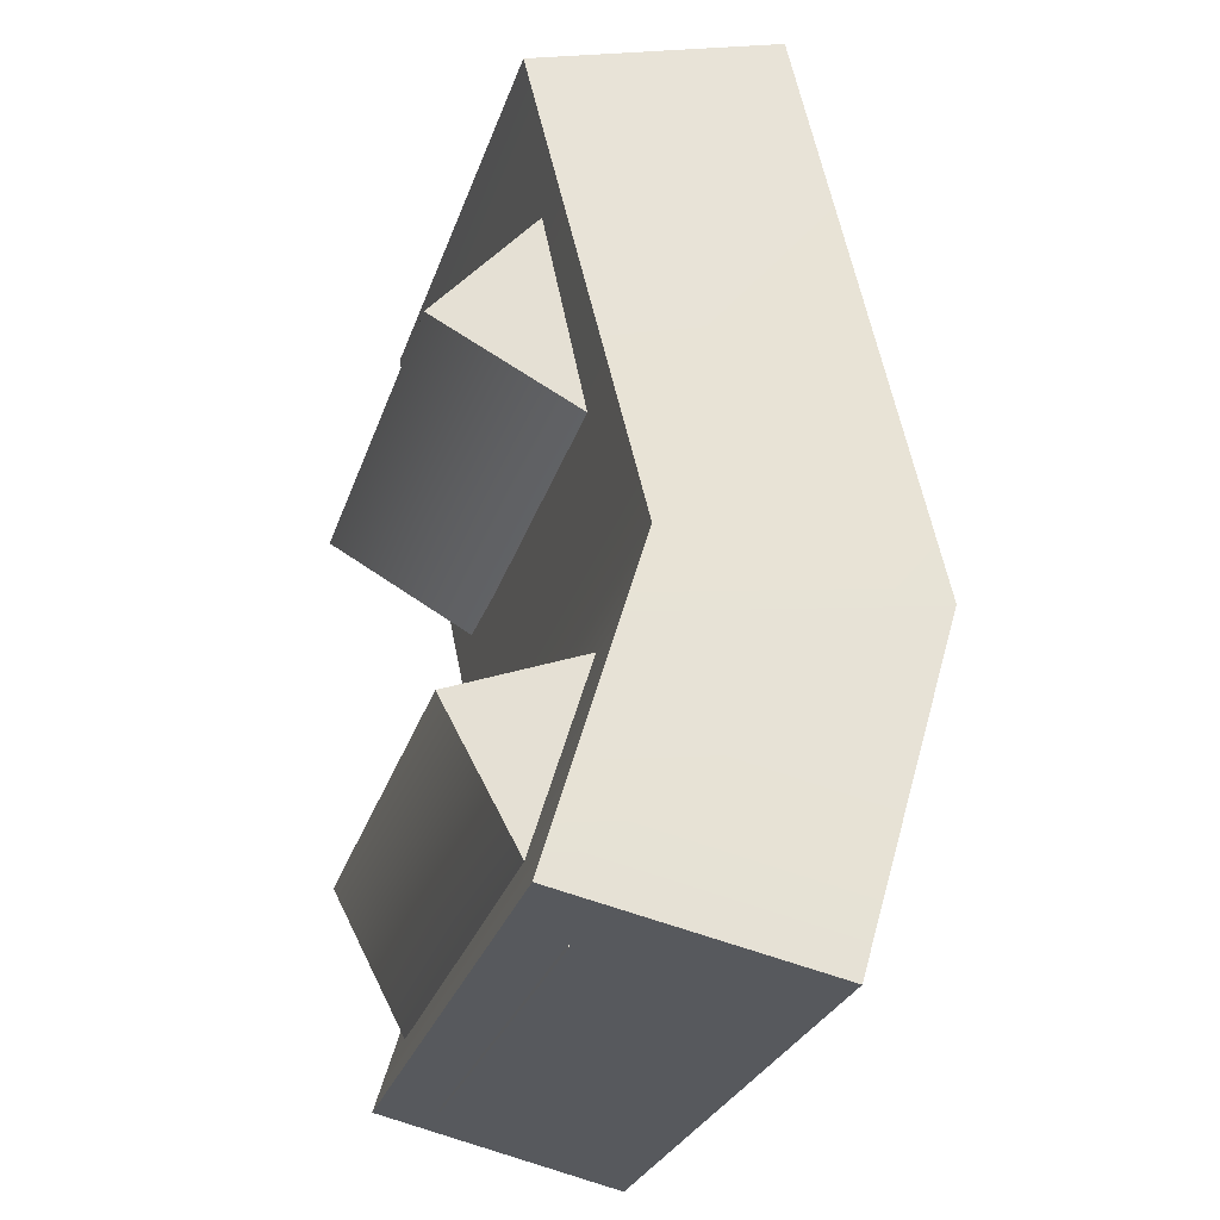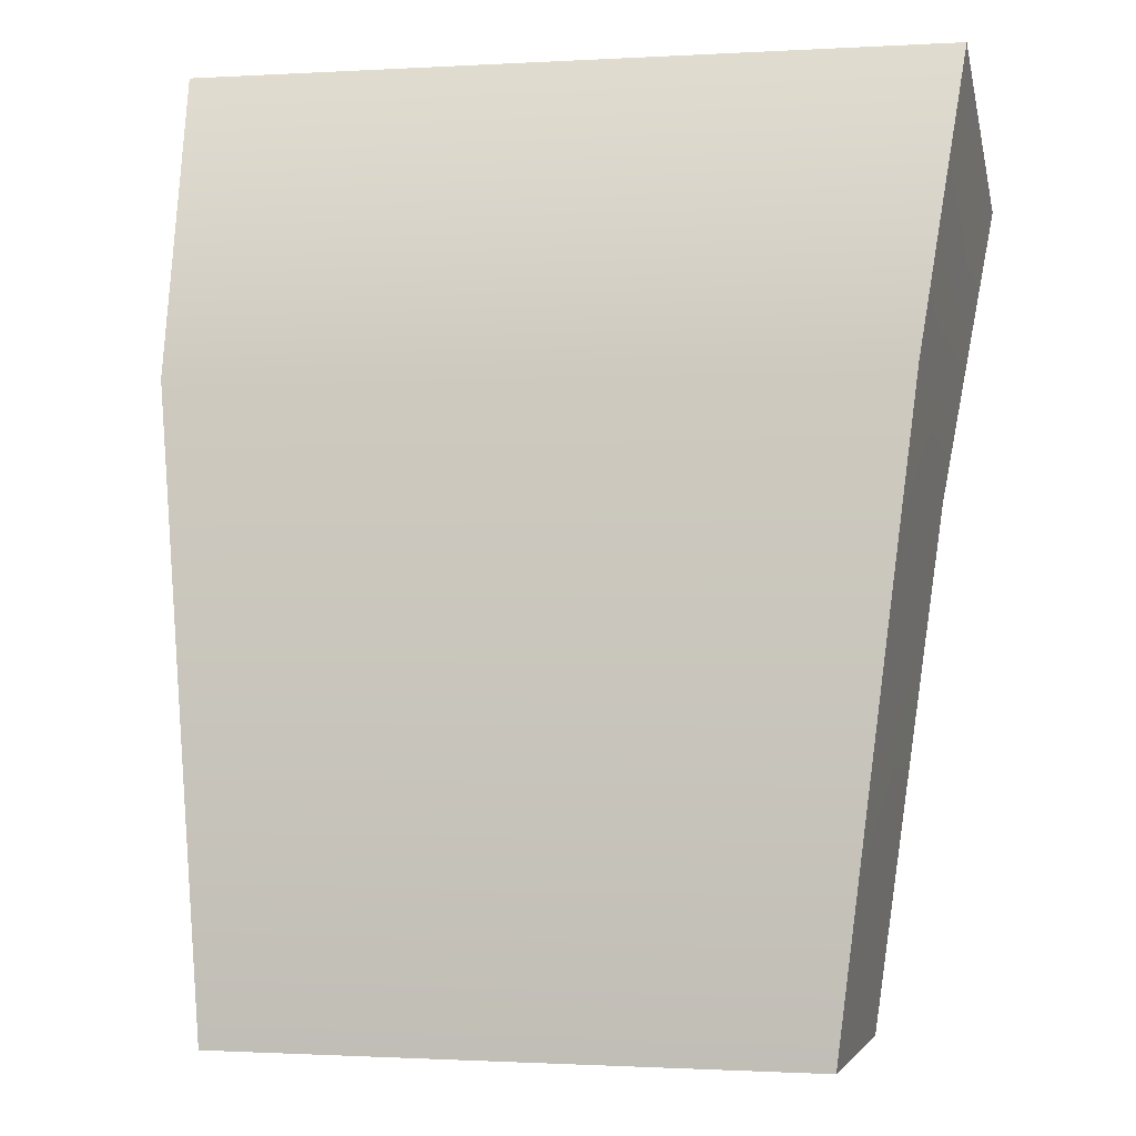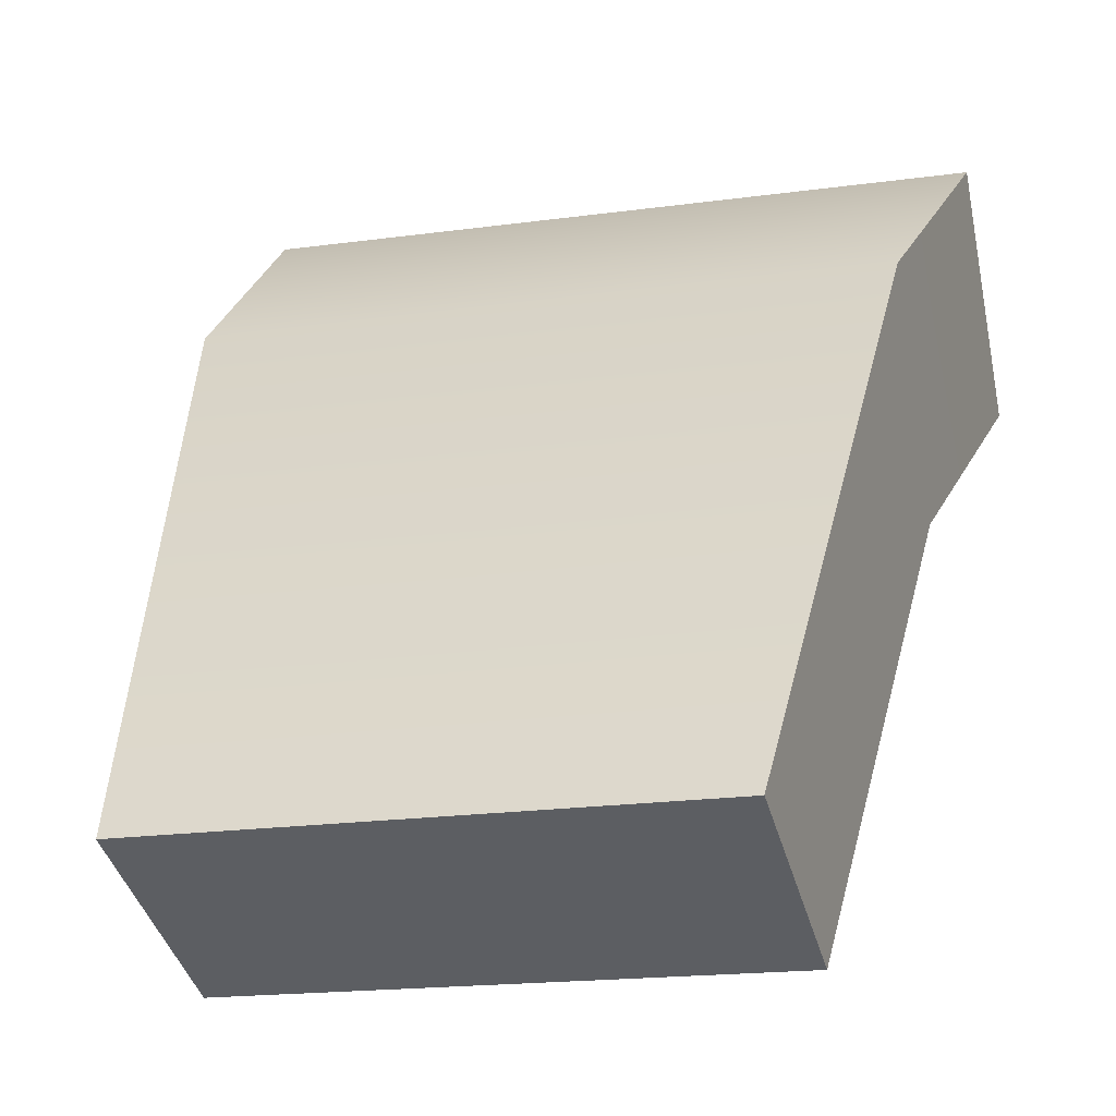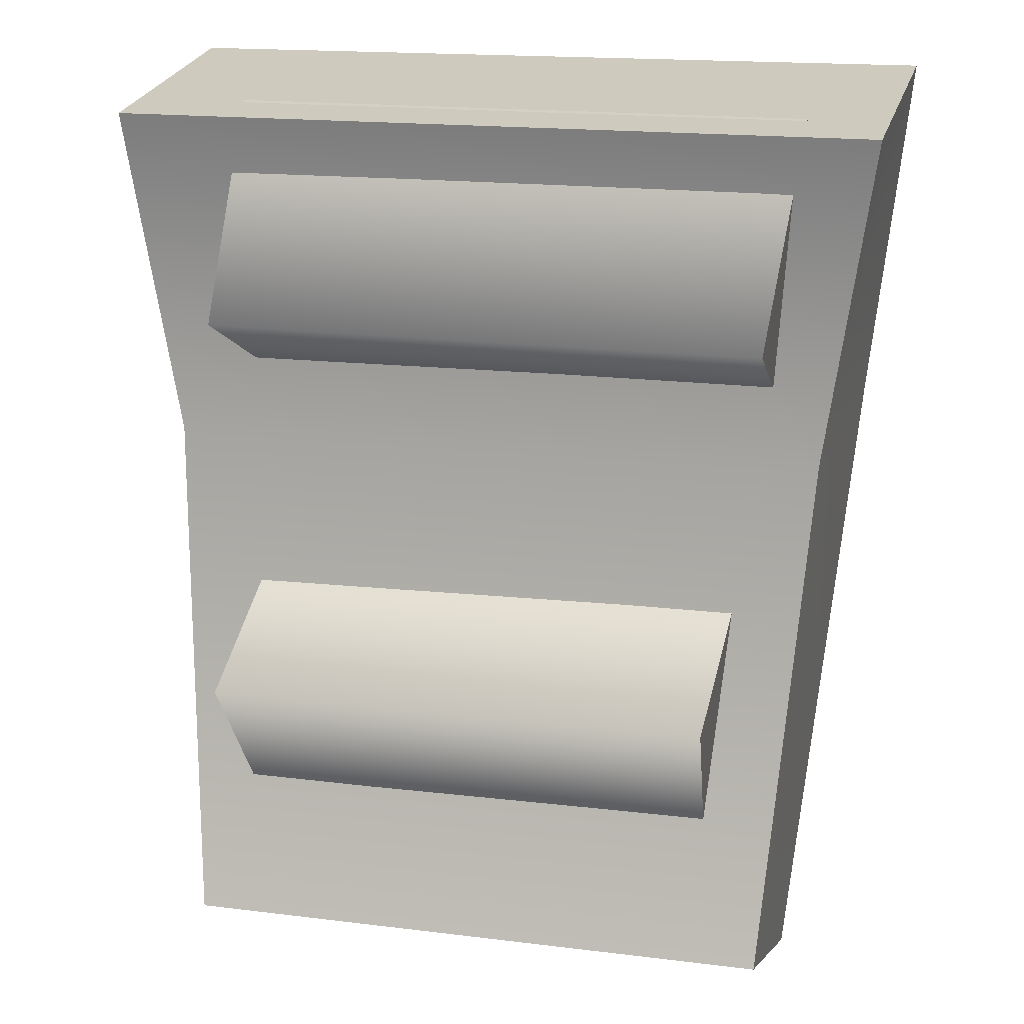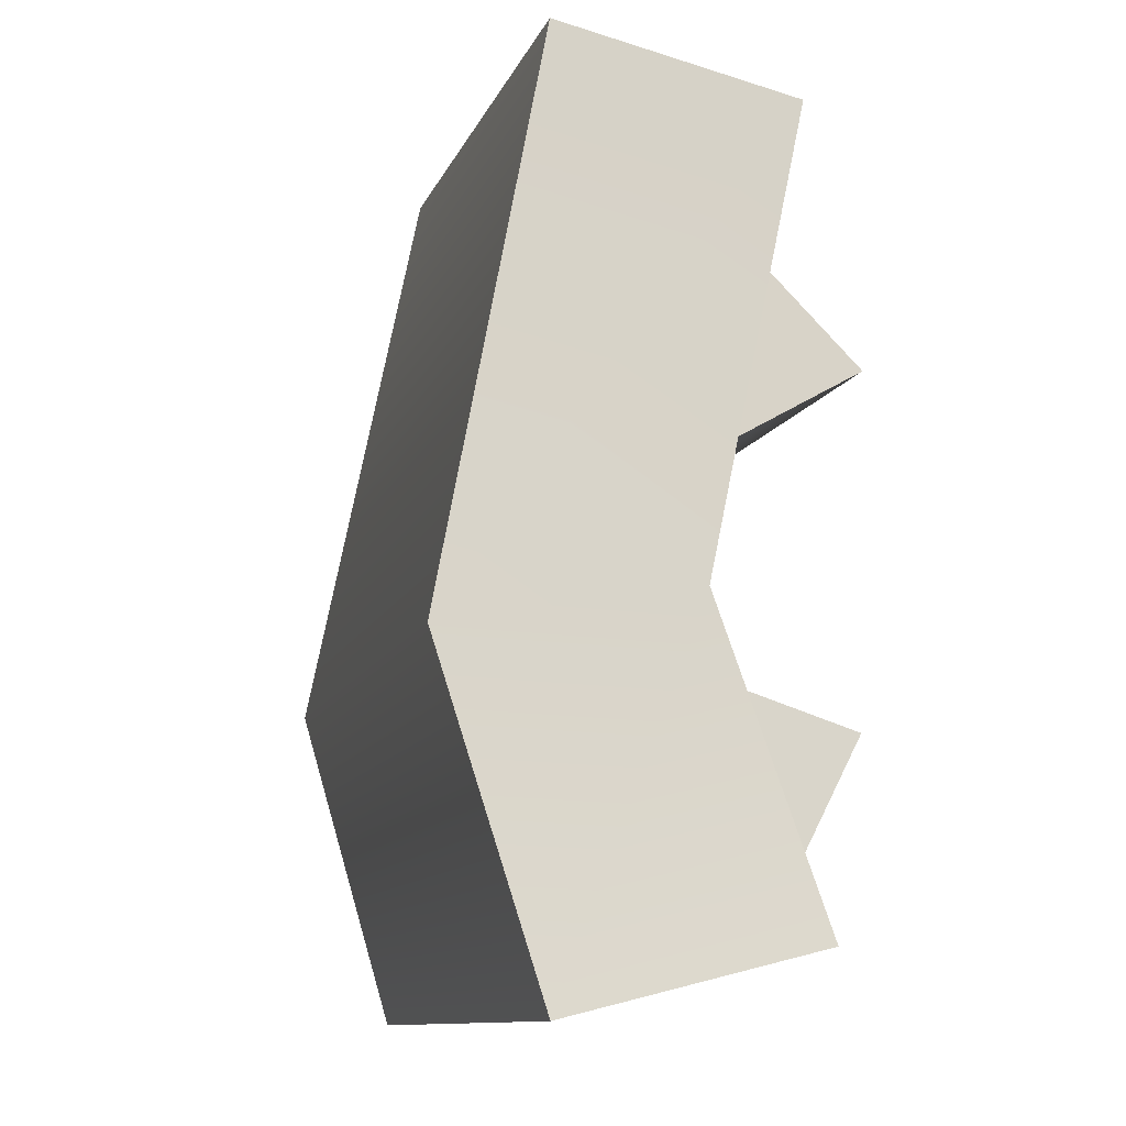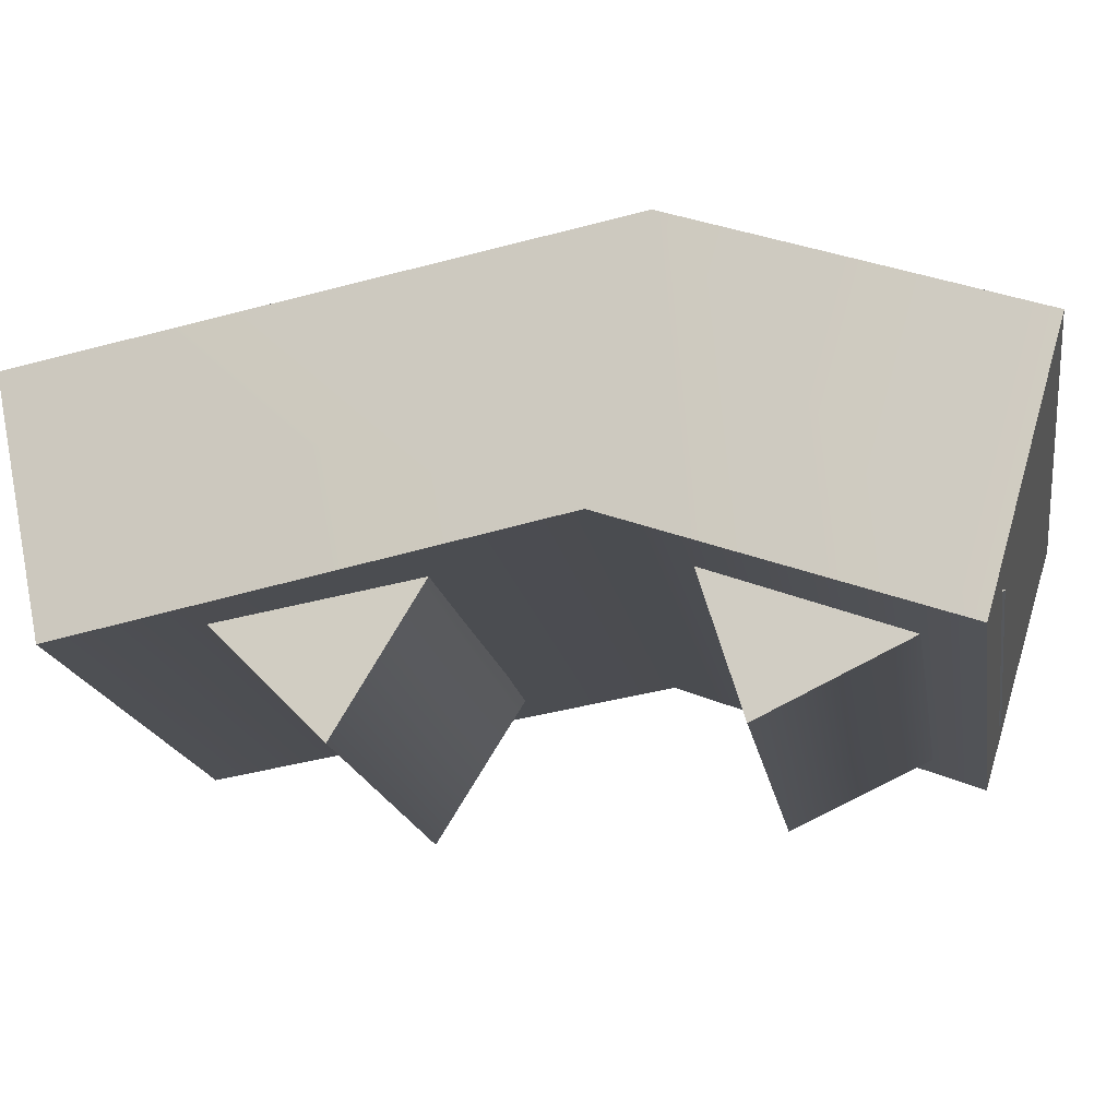
<metadata>
{"format":"obj","ext":"obj","renderer":"f3d","projection":"perspective","resolution":1024,"background":"white","views":[{"elev":-24.0,"azim":-90.0,"up":"+Y"},{"elev":75.7,"azim":-176.6,"up":"+Z"},{"elev":38.1,"azim":-169.0,"up":"+Z"},{"elev":-79.0,"azim":-1.4,"up":"+Z"},{"elev":-10.7,"azim":89.5,"up":"+Y"},{"elev":-1.1,"azim":-81.2,"up":"+Z"}]}
</metadata>
<code>
g TowerDefenceTracks49_CorpsePart
v -0.1758 0.02889 0.02765
v 0.1678 0.02632 -0.06274
v 0.1297 0.1117 -0.2073
v -0.208 0.1127 -0.1169
v 0.1437 0.2174 -0.1087
v -0.1806 0.2213 -0.02015
v -0.1806 0.2213 -0.02015
v -0.1758 0.02889 0.02765
v -0.208 0.1127 -0.1169
v 0.1297 0.1117 -0.2073
v 0.1678 0.02632 -0.06274
v 0.1437 0.2174 -0.1087
v -0.1994 -0.2996 -0.02321
v 0.1931 -0.2992 -0.1194
v 0.1614 -0.1453 -0.197
v -0.2148 -0.147 -0.1026
v 0.1927 -0.08973 -0.03467
v -0.1735 -0.08821 0.0585
v -0.1735 -0.08821 0.0585
v -0.1994 -0.2996 -0.02321
v -0.2148 -0.147 -0.1026
v 0.1614 -0.1453 -0.197
v 0.1931 -0.2992 -0.1194
v 0.1927 -0.08973 -0.03467
v 0.2709 -0.08893 0.08708
v 0.2172 0.3349 0.01076
v 0.1773 0.2923 -0.1644
v 0.2154 -0.05537 -0.09352
v 0.2172 0.3349 0.01076
v -0.1815 0.334 0.117
v -0.2223 0.2934 -0.05626
v 0.1773 0.2923 -0.1644
v -0.1815 0.334 0.117
v -0.2083 -0.08906 0.2073
v -0.2476 -0.05375 0.02483
v -0.2223 0.2934 -0.05626
v -0.2409 -0.3335 0.1392
v 0.2854 -0.3349 0.01002
v 0.2369 -0.2885 -0.1703
v -0.2854 -0.2888 -0.04223
v 0.2154 -0.05537 -0.09352
v 0.1773 0.2923 -0.1644
v -0.2223 0.2934 -0.05626
v -0.2476 -0.05375 0.02483
v -0.2083 -0.08906 0.2073
v -0.1815 0.334 0.117
v 0.2172 0.3349 0.01076
v 0.2709 -0.08893 0.08708
v 0.2854 -0.3349 0.01002
v 0.2369 -0.2885 -0.1703
v 0.2369 -0.2885 -0.1703
v -0.2854 -0.2888 -0.04223
v -0.2409 -0.3335 0.1392
v -0.2854 -0.2888 -0.04223
v -0.2409 -0.3335 0.1392
v 0.2854 -0.3349 0.01002
g TowerDefenceTracks49_CorpsePart_0
f 3 2 1
f 4 3 1
f 5 3 4
f 6 5 4
f 9 8 7
f 12 11 10
f 15 14 13
f 16 15 13
f 17 15 16
f 18 17 16
f 21 20 19
f 24 23 22
f 27 26 25
f 28 27 25
f 31 30 29
f 32 31 29
f 35 34 33
f 36 35 33
f 39 38 37
f 40 39 37
f 43 42 41
f 44 43 41
f 47 46 45
f 48 47 45
f 28 25 49
f 50 28 49
f 44 41 51
f 52 44 51
f 54 53 34
f 35 54 34
f 48 45 55
f 56 48 55

</code>
